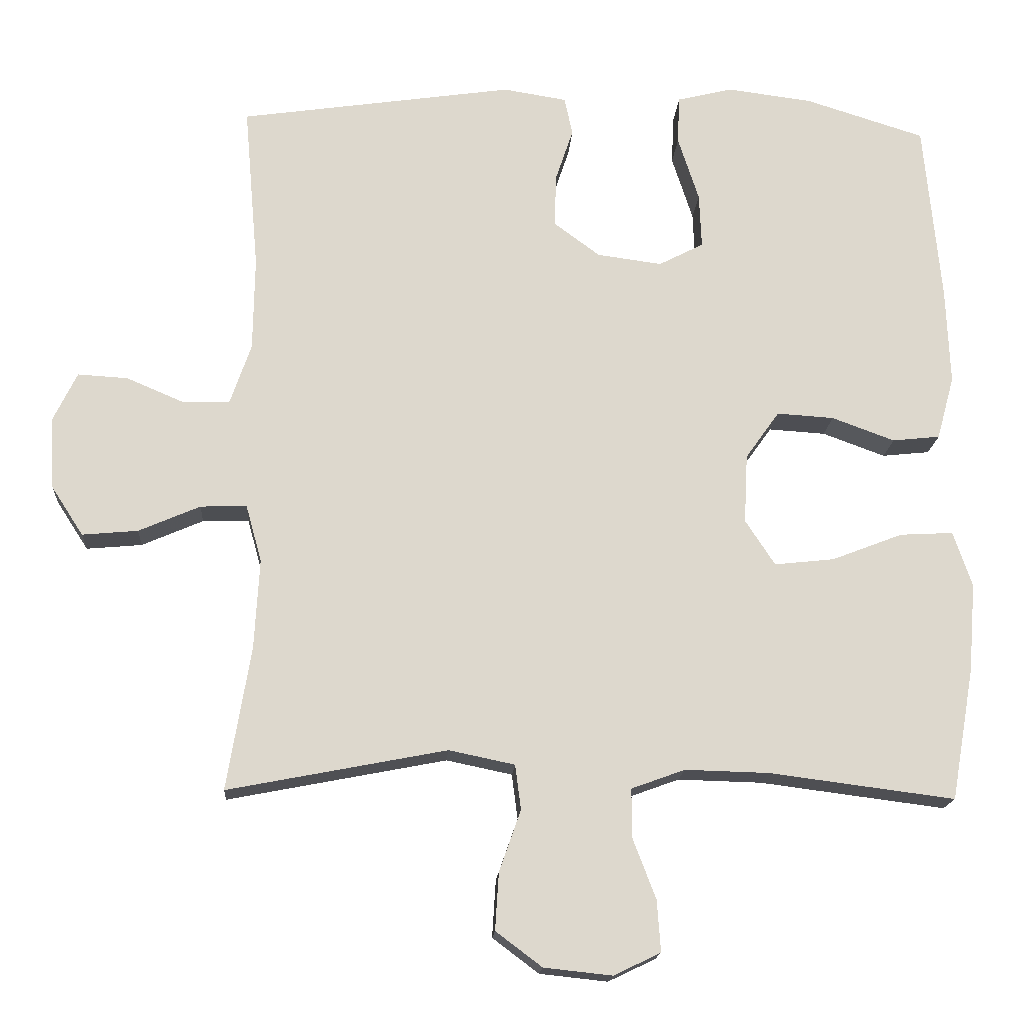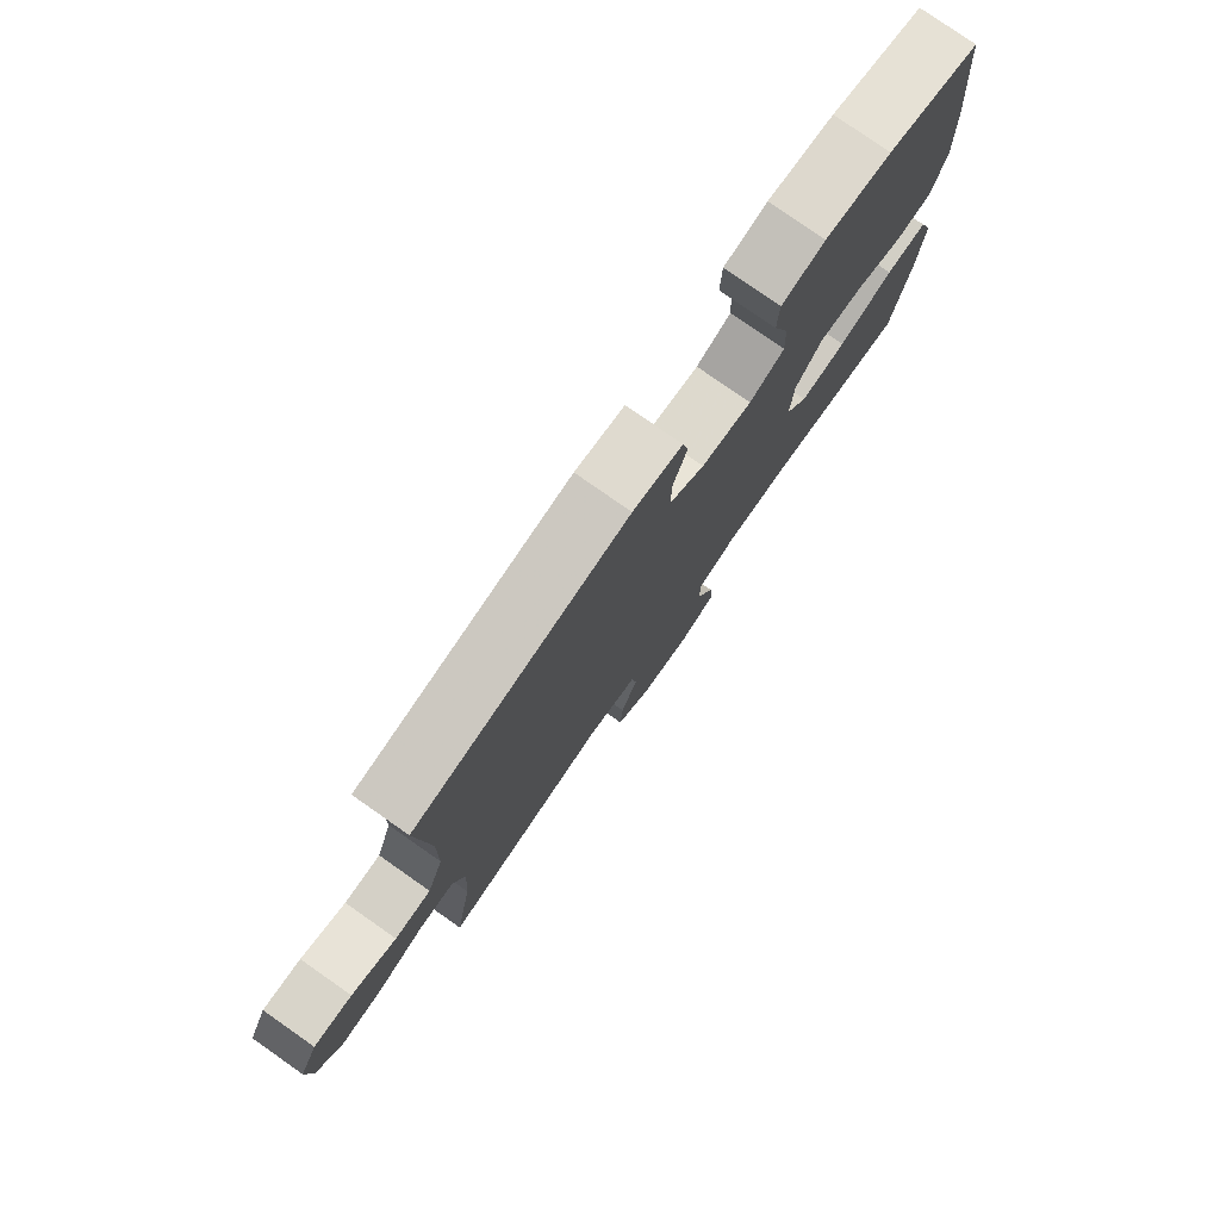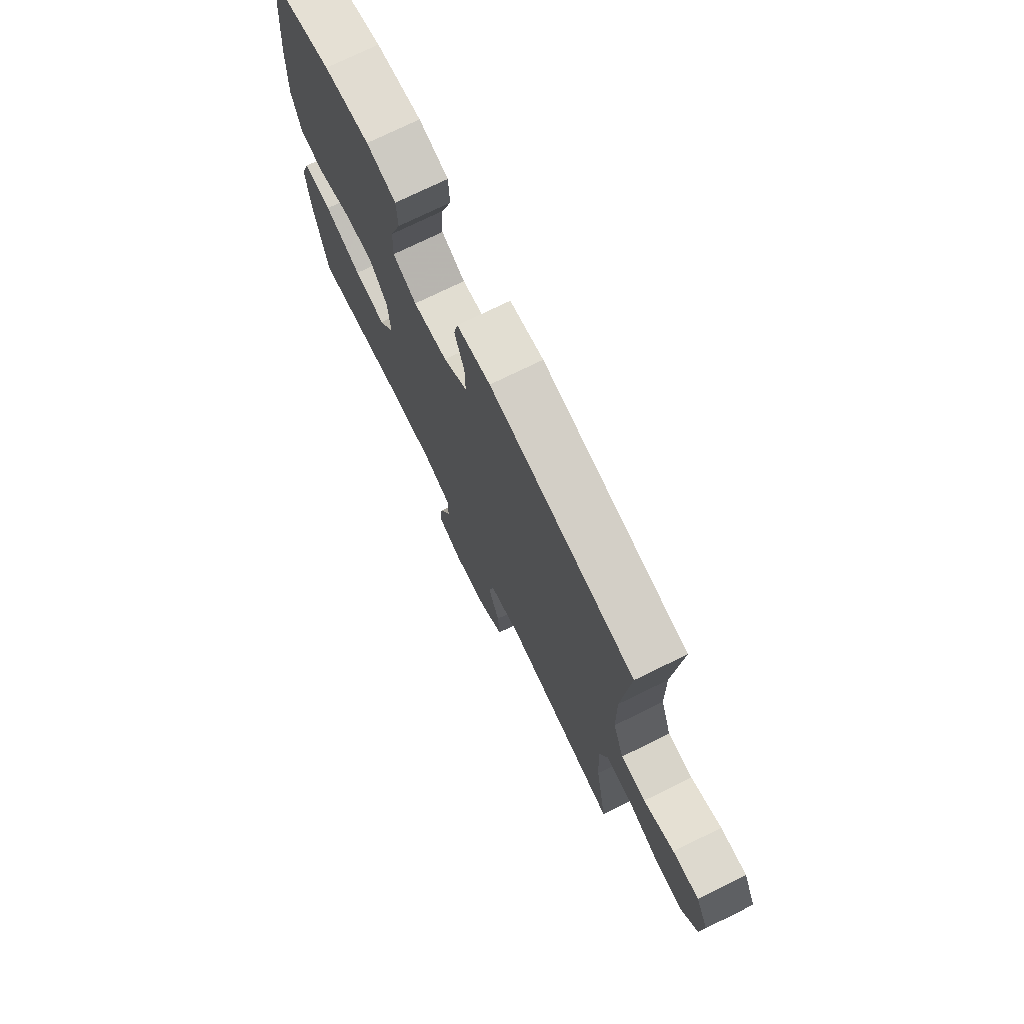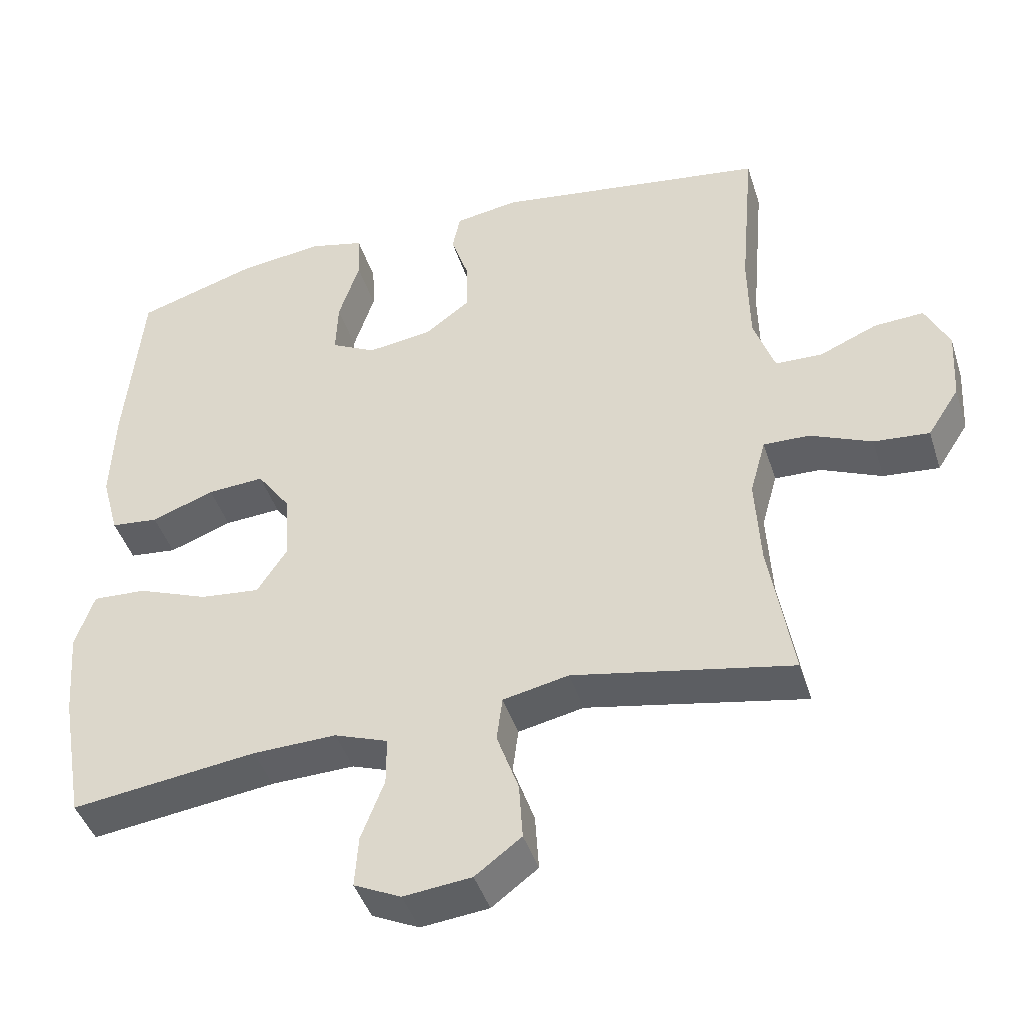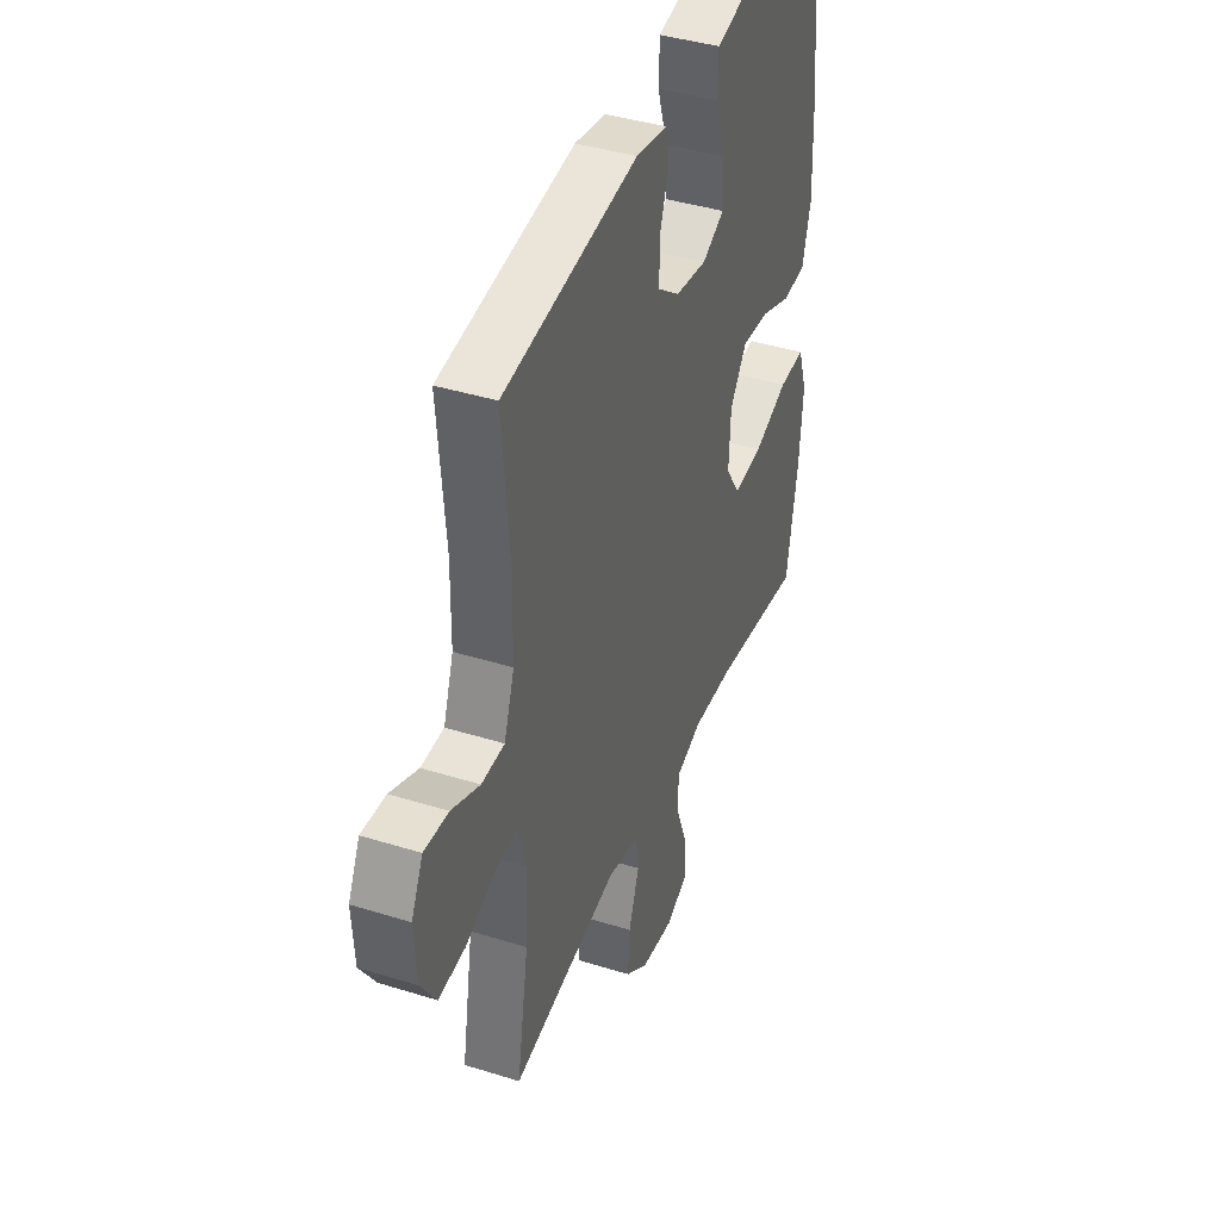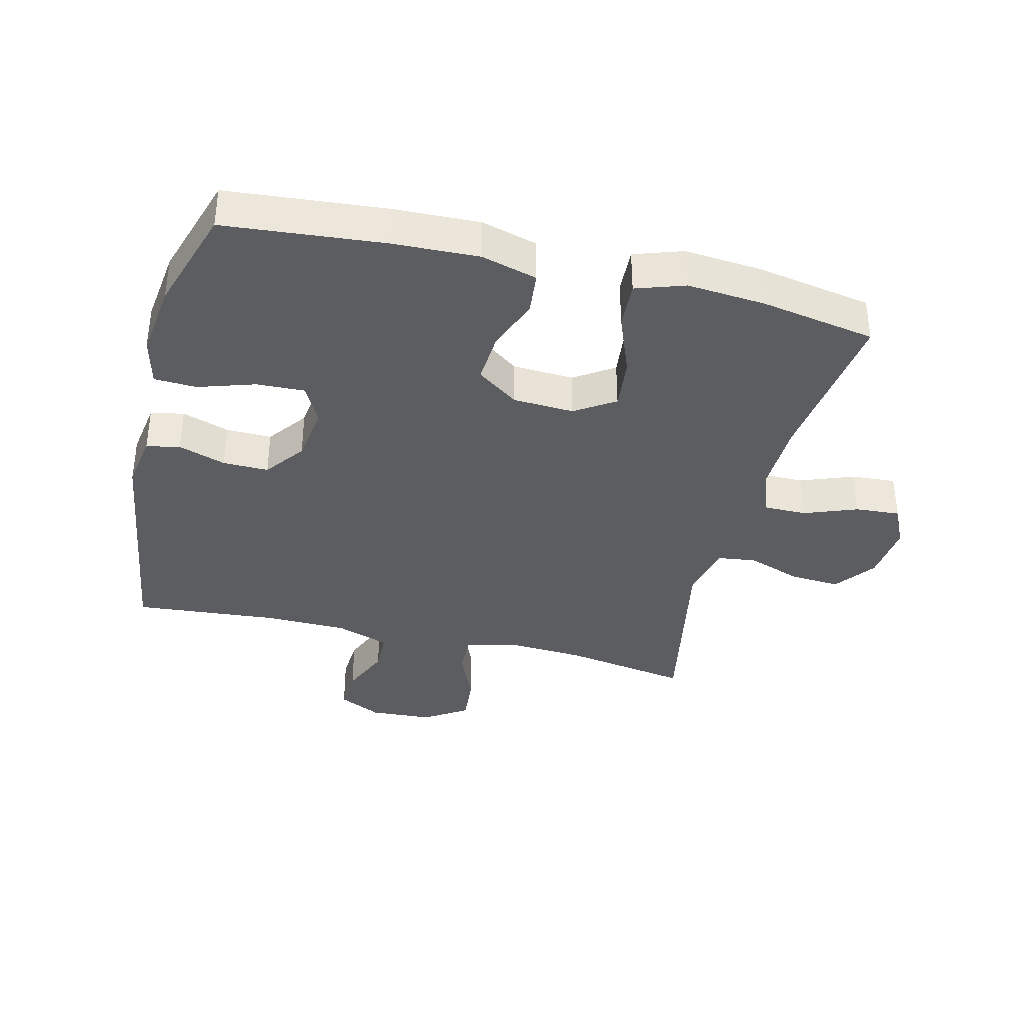
<metadata>
{"format":"obj","ext":"obj","renderer":"f3d","projection":"perspective","resolution":1024,"background":"white","views":[{"elev":-17.1,"azim":-3.7,"up":"+Z"},{"elev":78.8,"azim":-55.0,"up":"+Z"},{"elev":74.3,"azim":-116.1,"up":"+Z"},{"elev":-43.7,"azim":-162.7,"up":"+Z"},{"elev":40.4,"azim":-69.0,"up":"+Z"},{"elev":-36.8,"azim":76.1,"up":"+Y"}]}
</metadata>
<code>
v 0.5 0.07 -0.5
v 0.243 0.07 -0.467
v 0.127 0.07 -0.464
v 0.053 0.07 -0.491
v 0.053 0.07 -0.558
v 0.085 0.07 -0.642
v 0.09 0.07 -0.713
v 0.025 0.07 -0.744
v -0.069 0.07 -0.734
v -0.133 0.07 -0.686
v -0.128 0.07 -0.607
v -0.098 0.07 -0.522
v -0.106 0.07 -0.46
v -0.197 0.07 -0.441
v -0.5 0.07 -0.5
v -0.467 0.07 -0.302
v -0.46 0.07 -0.177
v -0.482 0.07 -0.098
v -0.546 0.07 -0.1
v -0.631 0.07 -0.137
v -0.708 0.07 -0.144
v -0.752 0.07 -0.076
v -0.758 0.07 0.024
v -0.725 0.07 0.092
v -0.656 0.07 0.088
v -0.576 0.07 0.054
v -0.511 0.07 0.056
v -0.482 0.07 0.14
v -0.48 0.07 0.27
v -0.5 0.07 0.5
v -0.12 0.07 0.556
v -0.032 0.07 0.542
v -0.021 0.07 0.489
v -0.046 0.07 0.414
v -0.047 0.07 0.342
v 0.016 0.07 0.295
v 0.106 0.07 0.283
v 0.168 0.07 0.315
v 0.165 0.07 0.391
v 0.136 0.07 0.481
v 0.139 0.07 0.548
v 0.216 0.07 0.567
v 0.334 0.07 0.552
v 0.5 0.07 0.5
v 0.523 0.07 0.249
v 0.528 0.07 0.114
v 0.504 0.07 0.026
v 0.438 0.07 0.019
v 0.351 0.07 0.051
v 0.272 0.07 0.056
v 0.225 0.07 -0.01
v 0.22 0.07 -0.106
v 0.261 0.07 -0.169
v 0.344 0.07 -0.16
v 0.442 0.07 -0.122
v 0.516 0.07 -0.118
v 0.542 0.07 -0.195
v 0.532 0.07 -0.318
v 0.5 0 -0.5
v 0.243 0 -0.467
v 0.127 0 -0.464
v 0.053 0 -0.491
v 0.053 0 -0.558
v 0.085 0 -0.642
v 0.09 0 -0.713
v 0.025 0 -0.744
v -0.069 0 -0.734
v -0.133 0 -0.686
v -0.128 0 -0.607
v -0.098 0 -0.522
v -0.106 0 -0.46
v -0.197 0 -0.441
v -0.5 0 -0.5
v -0.467 0 -0.302
v -0.46 0 -0.177
v -0.482 0 -0.098
v -0.546 0 -0.1
v -0.631 0 -0.137
v -0.708 0 -0.144
v -0.752 0 -0.076
v -0.758 0 0.024
v -0.725 0 0.092
v -0.656 0 0.088
v -0.576 0 0.054
v -0.511 0 0.056
v -0.482 0 0.14
v -0.48 0 0.27
v -0.5 0 0.5
v -0.12 0 0.556
v -0.032 0 0.542
v -0.021 0 0.489
v -0.046 0 0.414
v -0.047 0 0.342
v 0.016 0 0.295
v 0.106 0 0.283
v 0.168 0 0.315
v 0.165 0 0.391
v 0.136 0 0.481
v 0.139 0 0.548
v 0.216 0 0.567
v 0.334 0 0.552
v 0.5 0 0.5
v 0.523 0 0.249
v 0.528 0 0.114
v 0.504 0 0.026
v 0.438 0 0.019
v 0.351 0 0.051
v 0.272 0 0.056
v 0.225 0 -0.01
v 0.22 0 -0.106
v 0.261 0 -0.169
v 0.344 0 -0.16
v 0.442 0 -0.122
v 0.516 0 -0.118
v 0.542 0 -0.195
v 0.532 0 -0.318
f 58 1 2
f 57 58 2
f 56 57 2
f 55 56 2
f 54 55 2
f 53 54 2 3
f 52 53 3 4
f 51 52 4
f 47 48 49
f 46 47 49
f 45 46 49
f 44 45 49
f 43 44 49
f 42 43 49
f 41 42 49
f 40 41 49
f 39 40 49
f 38 39 49 50
f 37 38 50 51
f 32 33 34
f 31 32 34
f 30 31 34
f 29 30 34
f 28 29 34 35
f 27 28 35 36
f 24 25 26
f 23 24 26
f 22 23 26
f 21 22 26
f 20 21 26
f 19 20 26
f 18 19 26 27
f 37 51 4
f 36 37 4
f 27 36 4
f 18 27 4
f 17 18 4
f 10 11 12
f 9 10 12
f 8 9 12
f 7 8 12
f 6 7 12
f 5 6 12
f 5 12 13
f 4 5 13
f 4 13 14
f 17 4 14
f 16 17 14
f 14 15 16
f 60 59 116
f 60 116 115
f 60 115 114
f 60 114 113
f 60 113 112
f 61 60 112 111
f 62 61 111 110
f 62 110 109
f 107 106 105
f 107 105 104
f 107 104 103
f 107 103 102
f 107 102 101
f 107 101 100
f 107 100 99
f 107 99 98
f 107 98 97
f 108 107 97 96
f 109 108 96 95
f 92 91 90
f 92 90 89
f 92 89 88
f 92 88 87
f 93 92 87 86
f 94 93 86 85
f 84 83 82
f 84 82 81
f 84 81 80
f 84 80 79
f 84 79 78
f 84 78 77
f 85 84 77 76
f 62 109 95
f 62 95 94
f 62 94 85
f 62 85 76
f 62 76 75
f 70 69 68
f 70 68 67
f 70 67 66
f 70 66 65
f 70 65 64
f 70 64 63
f 71 70 63
f 71 63 62
f 72 71 62
f 72 62 75
f 72 75 74
f 74 73 72
f 1 59 60 2
f 2 60 61 3
f 3 61 62 4
f 4 62 63 5
f 5 63 64 6
f 6 64 65 7
f 7 65 66 8
f 8 66 67 9
f 9 67 68 10
f 10 68 69 11
f 11 69 70 12
f 12 70 71 13
f 13 71 72 14
f 14 72 73 15
f 15 73 74 16
f 16 74 75 17
f 17 75 76 18
f 18 76 77 19
f 19 77 78 20
f 20 78 79 21
f 21 79 80 22
f 22 80 81 23
f 23 81 82 24
f 24 82 83 25
f 25 83 84 26
f 26 84 85 27
f 27 85 86 28
f 28 86 87 29
f 29 87 88 30
f 30 88 89 31
f 31 89 90 32
f 32 90 91 33
f 33 91 92 34
f 34 92 93 35
f 35 93 94 36
f 36 94 95 37
f 37 95 96 38
f 38 96 97 39
f 39 97 98 40
f 40 98 99 41
f 41 99 100 42
f 42 100 101 43
f 43 101 102 44
f 44 102 103 45
f 45 103 104 46
f 46 104 105 47
f 47 105 106 48
f 48 106 107 49
f 49 107 108 50
f 50 108 109 51
f 51 109 110 52
f 52 110 111 53
f 53 111 112 54
f 54 112 113 55
f 55 113 114 56
f 56 114 115 57
f 57 115 116 58
f 58 116 59 1

</code>
